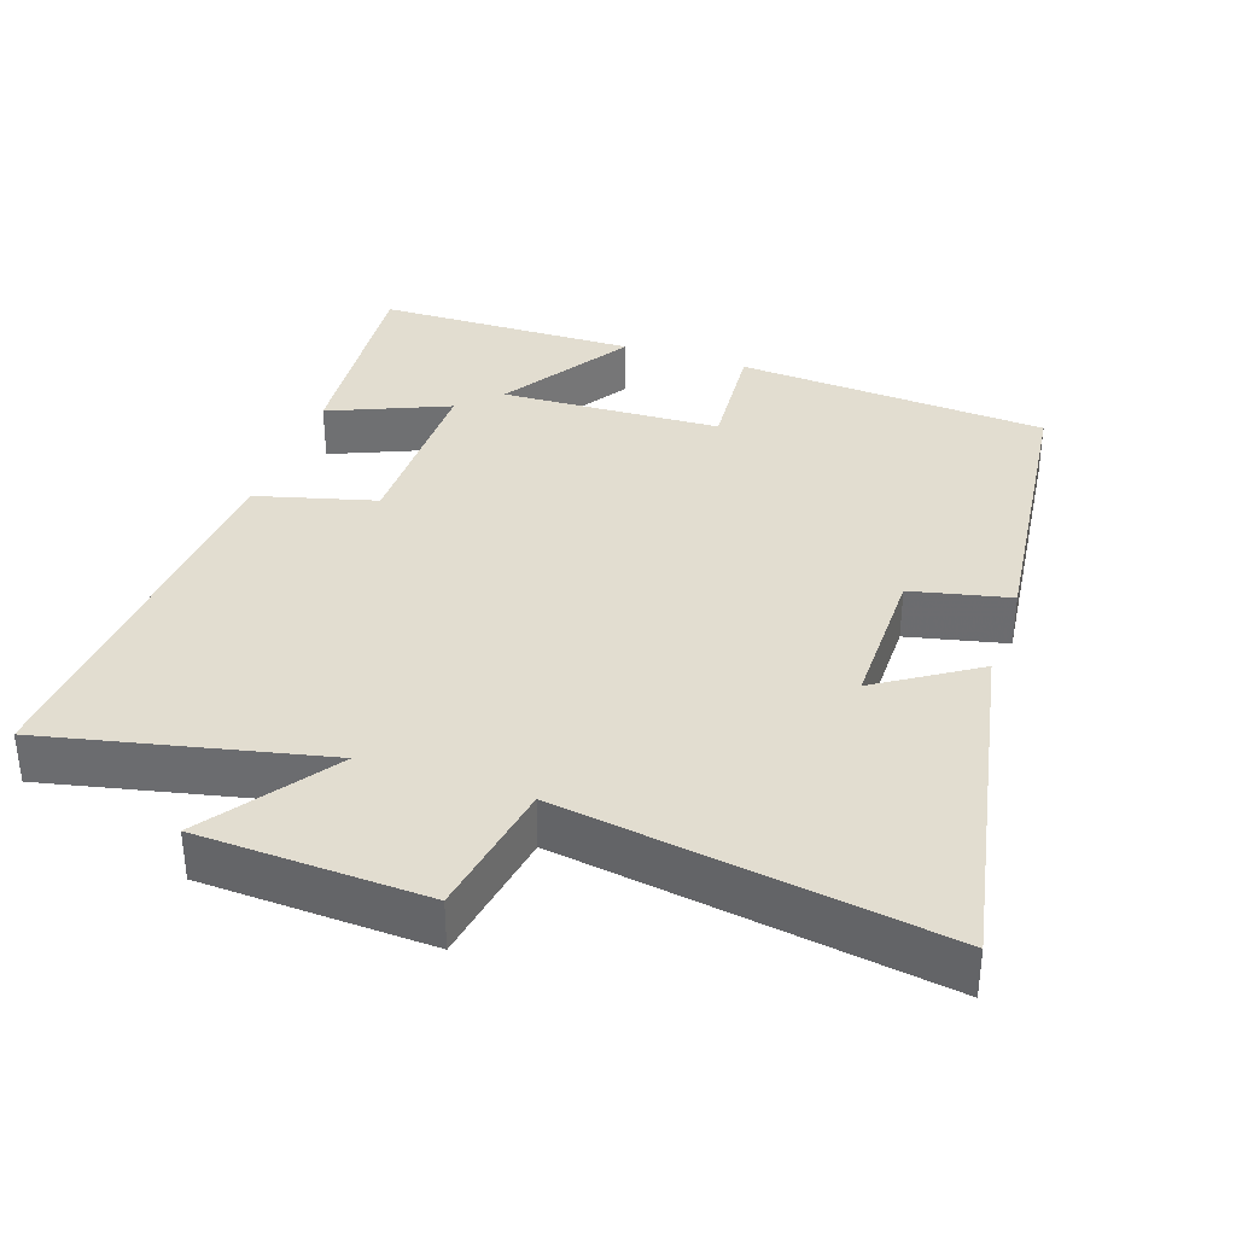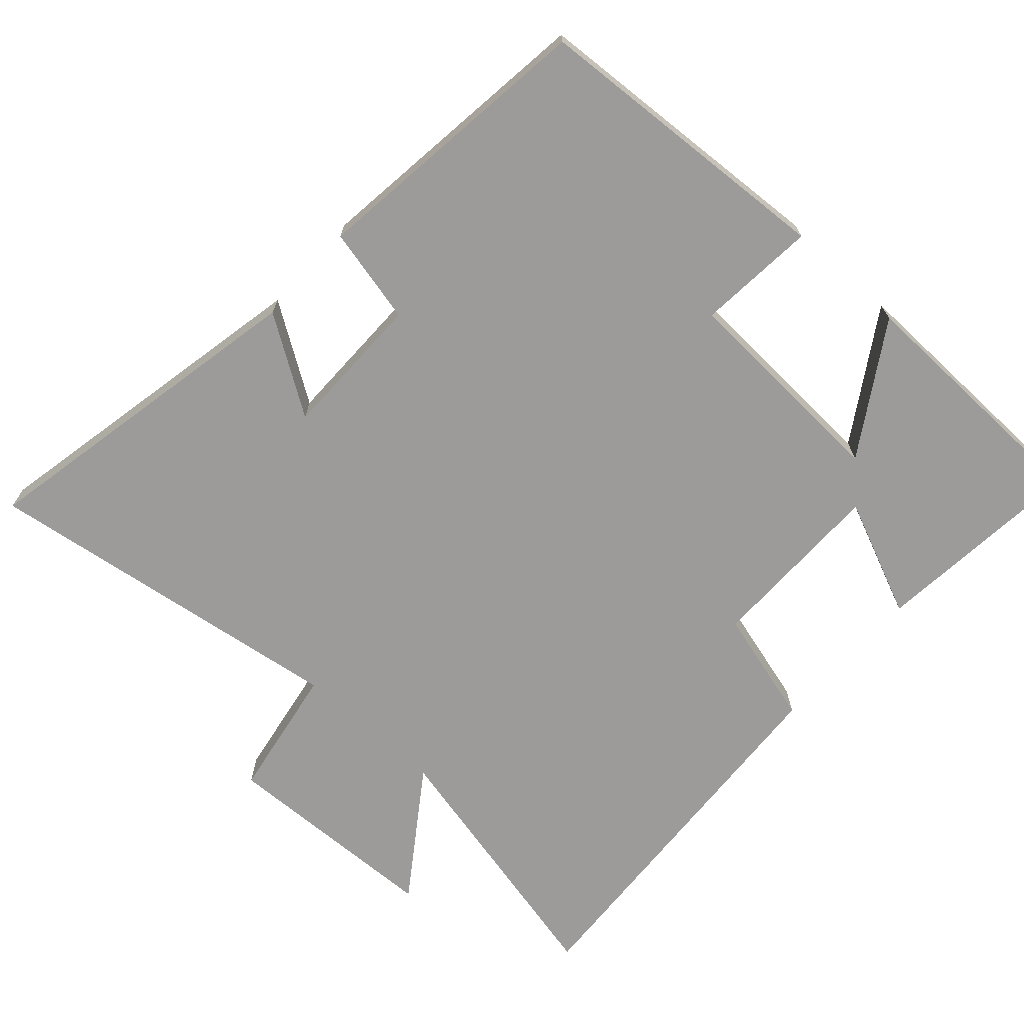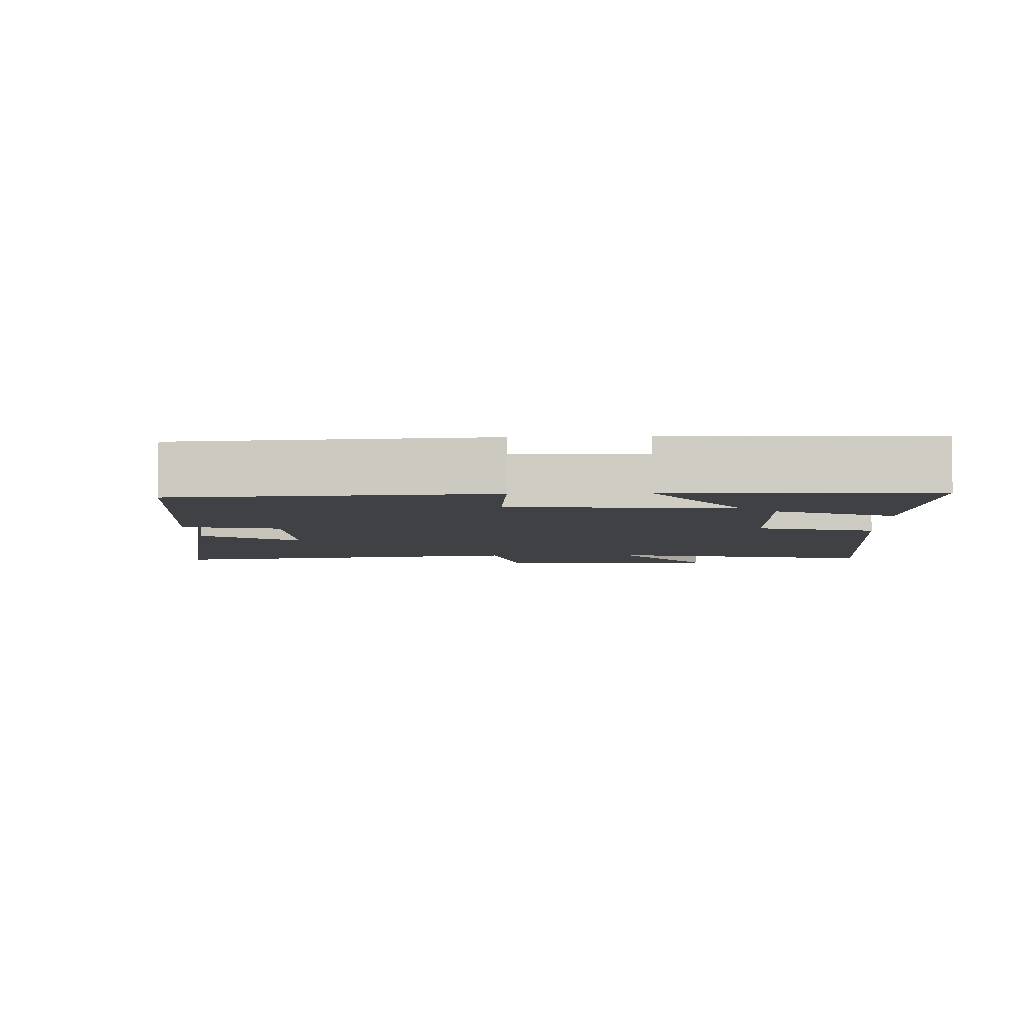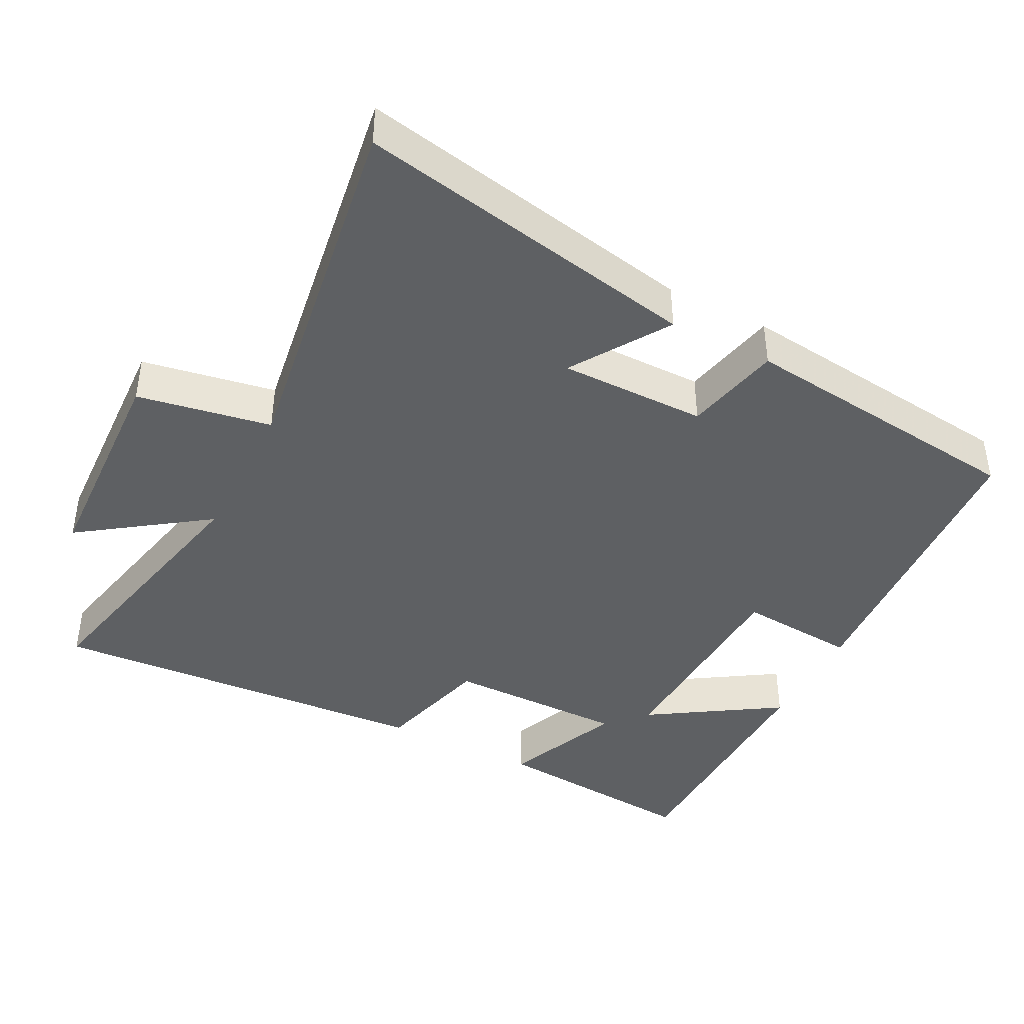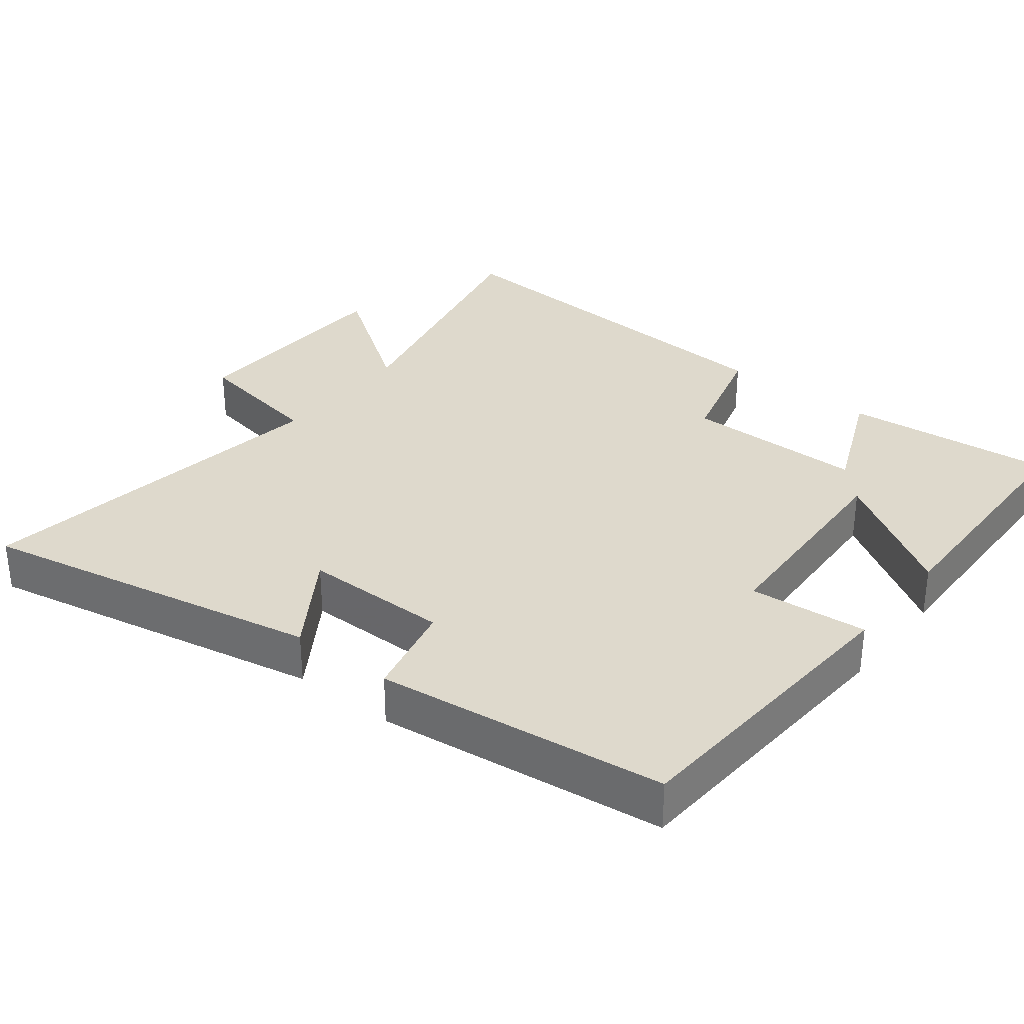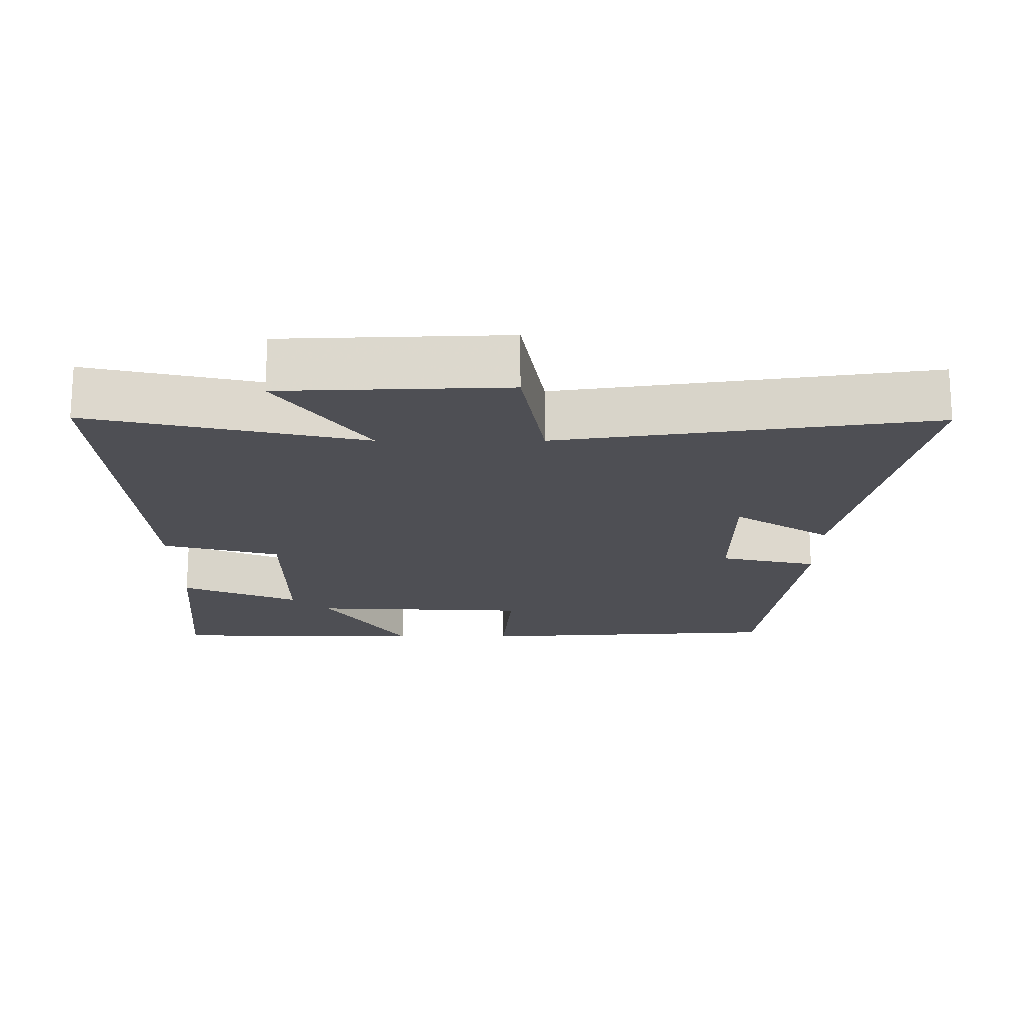
<metadata>
{"format":"obj","ext":"obj","renderer":"f3d","projection":"perspective","resolution":1024,"background":"white","views":[{"elev":35.4,"azim":19.0,"up":"+Y"},{"elev":-69.7,"azim":137.8,"up":"+Y"},{"elev":-5.5,"azim":-177.9,"up":"+Y"},{"elev":-42.1,"azim":63.0,"up":"+Y"},{"elev":32.2,"azim":128.1,"up":"+Y"},{"elev":-18.3,"azim":0.0,"up":"+Y"}]}
</metadata>
<code>
v -0.528 0.07 -0.493
v -0.5 0.07 -0.193
v -0.334 0.07 -0.264
v -0.334 0.07 -0.008
v -0.5 0.07 0.037
v -0.535 0.07 0.586
v -0.15 0.07 0.5
v -0.275 0.07 0.678
v 0.041 0.07 0.69
v 0.074 0.07 0.5
v 0.596 0.07 0.577
v 0.5 0.07 0.09
v 0.363 0.07 0.179
v 0.363 0.07 -0.029
v 0.5 0.07 -0.06
v 0.451 0.07 -0.472
v 0.015 0.07 -0.5
v 0.029 0.07 -0.331
v -0.279 0.07 -0.317
v -0.163 0.07 -0.5
v -0.528 0 -0.493
v -0.5 0 -0.193
v -0.334 0 -0.264
v -0.334 0 -0.008
v -0.5 0 0.037
v -0.535 0 0.586
v -0.15 0 0.5
v -0.275 0 0.678
v 0.041 0 0.69
v 0.074 0 0.5
v 0.596 0 0.577
v 0.5 0 0.09
v 0.363 0 0.179
v 0.363 0 -0.029
v 0.5 0 -0.06
v 0.451 0 -0.472
v 0.015 0 -0.5
v 0.029 0 -0.331
v -0.279 0 -0.317
v -0.163 0 -0.5
f 1 2 3
f 20 1 3
f 19 20 3
f 18 19 3 4
f 16 17 18
f 15 16 18
f 14 15 18
f 13 14 18 4
f 10 11 12 13
f 10 13 4 5
f 7 8 9 10
f 7 10 5
f 5 6 7
f 23 22 21
f 23 21 40
f 23 40 39
f 24 23 39 38
f 38 37 36
f 38 36 35
f 38 35 34
f 24 38 34 33
f 33 32 31 30
f 25 24 33 30
f 30 29 28 27
f 25 30 27
f 27 26 25
f 1 21 22 2
f 2 22 23 3
f 3 23 24 4
f 4 24 25 5
f 5 25 26 6
f 6 26 27 7
f 7 27 28 8
f 8 28 29 9
f 9 29 30 10
f 10 30 31 11
f 11 31 32 12
f 12 32 33 13
f 13 33 34 14
f 14 34 35 15
f 15 35 36 16
f 16 36 37 17
f 17 37 38 18
f 18 38 39 19
f 19 39 40 20
f 20 40 21 1

</code>
